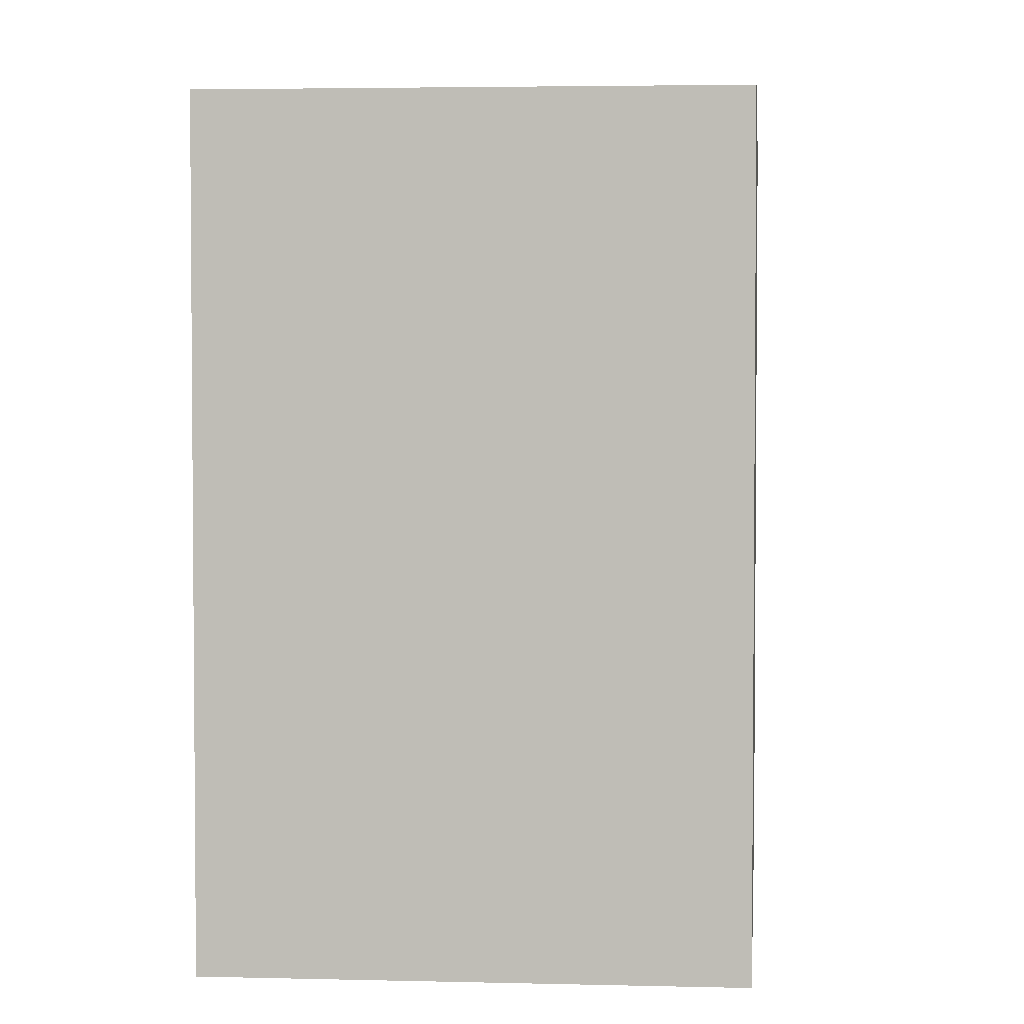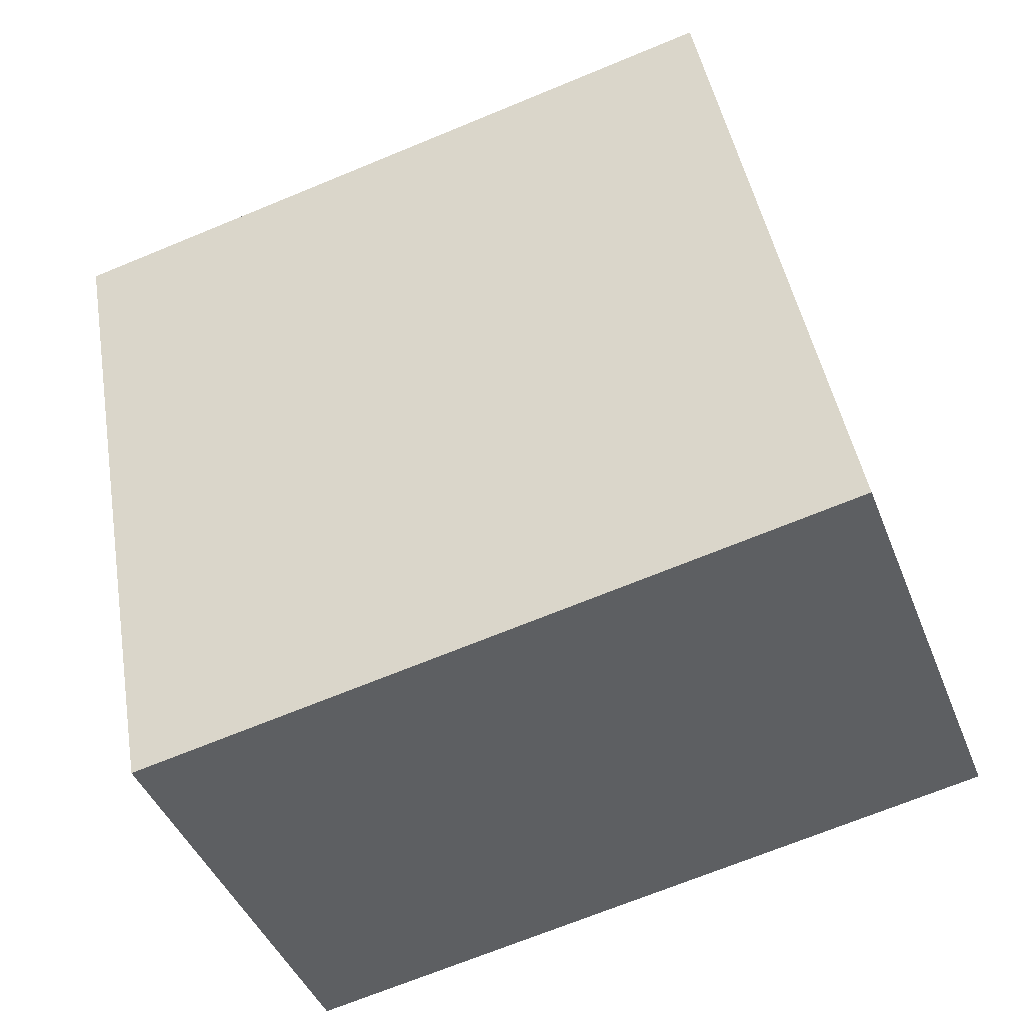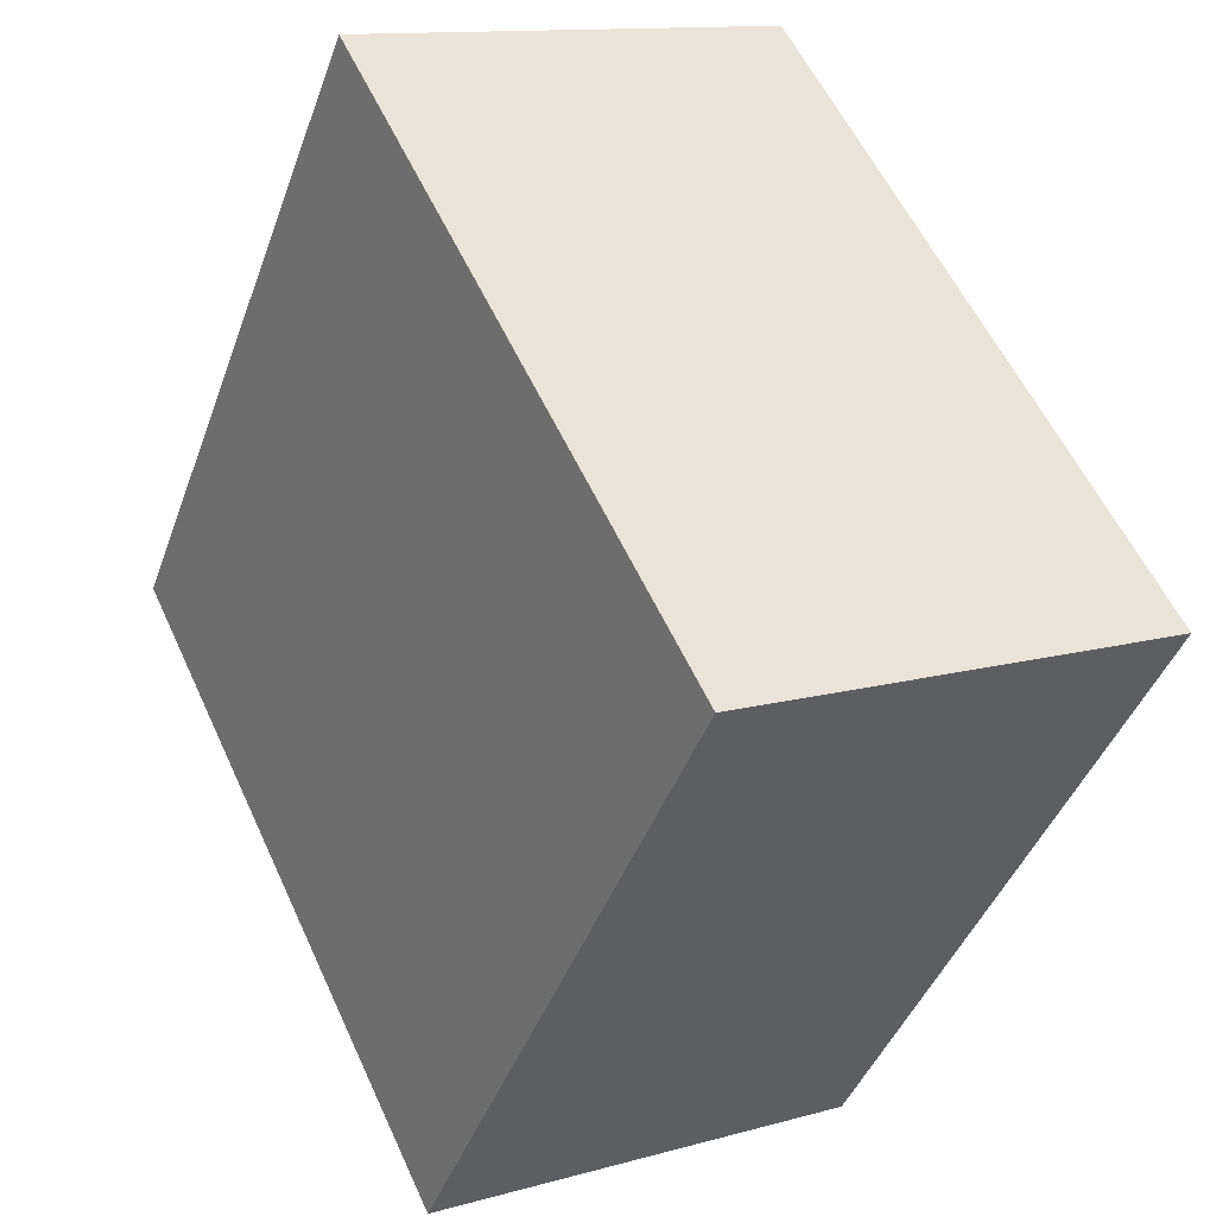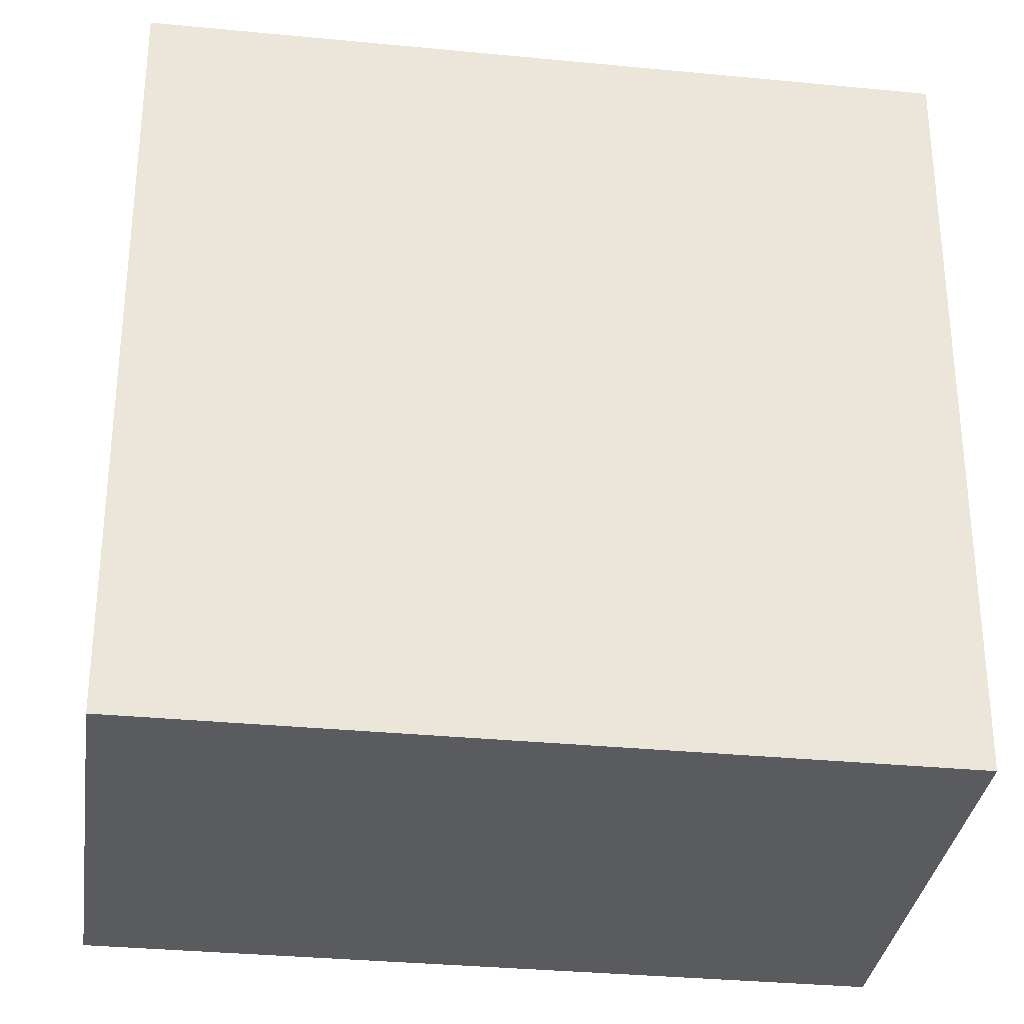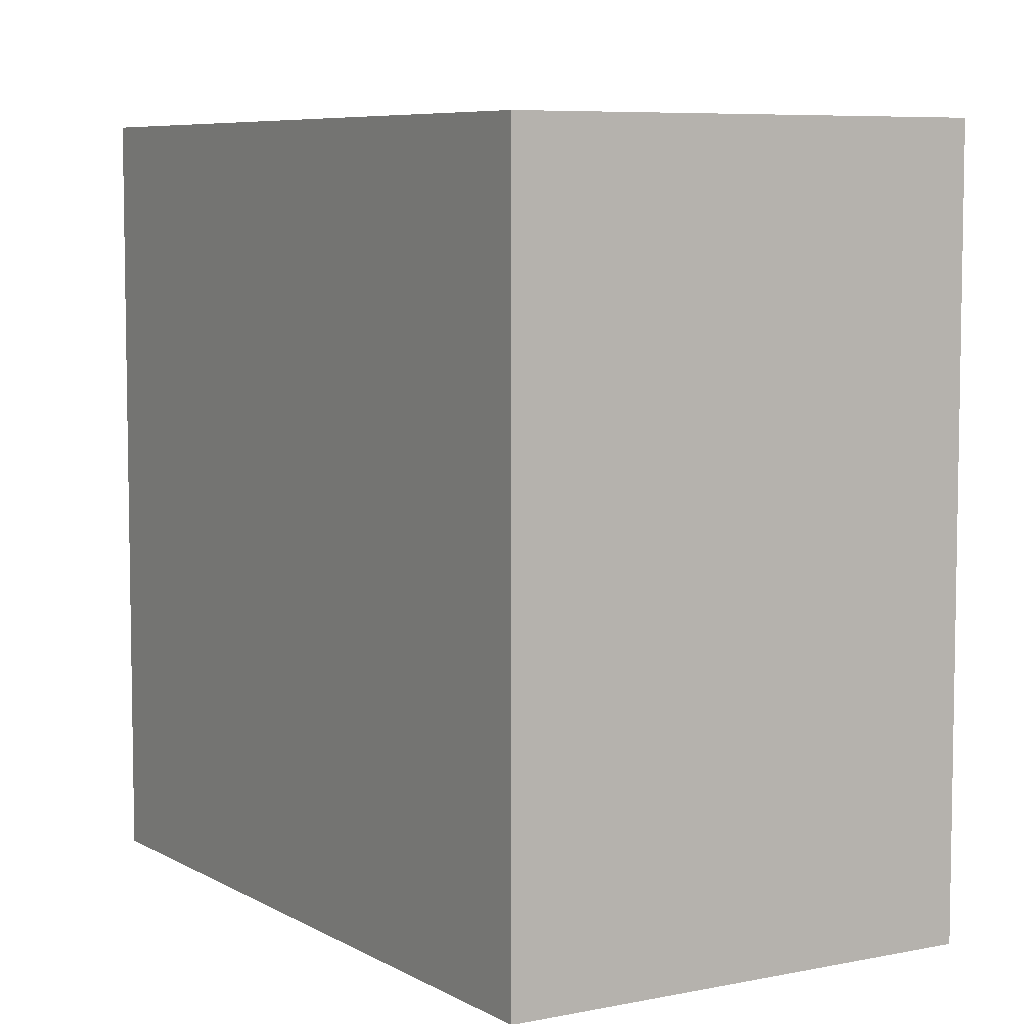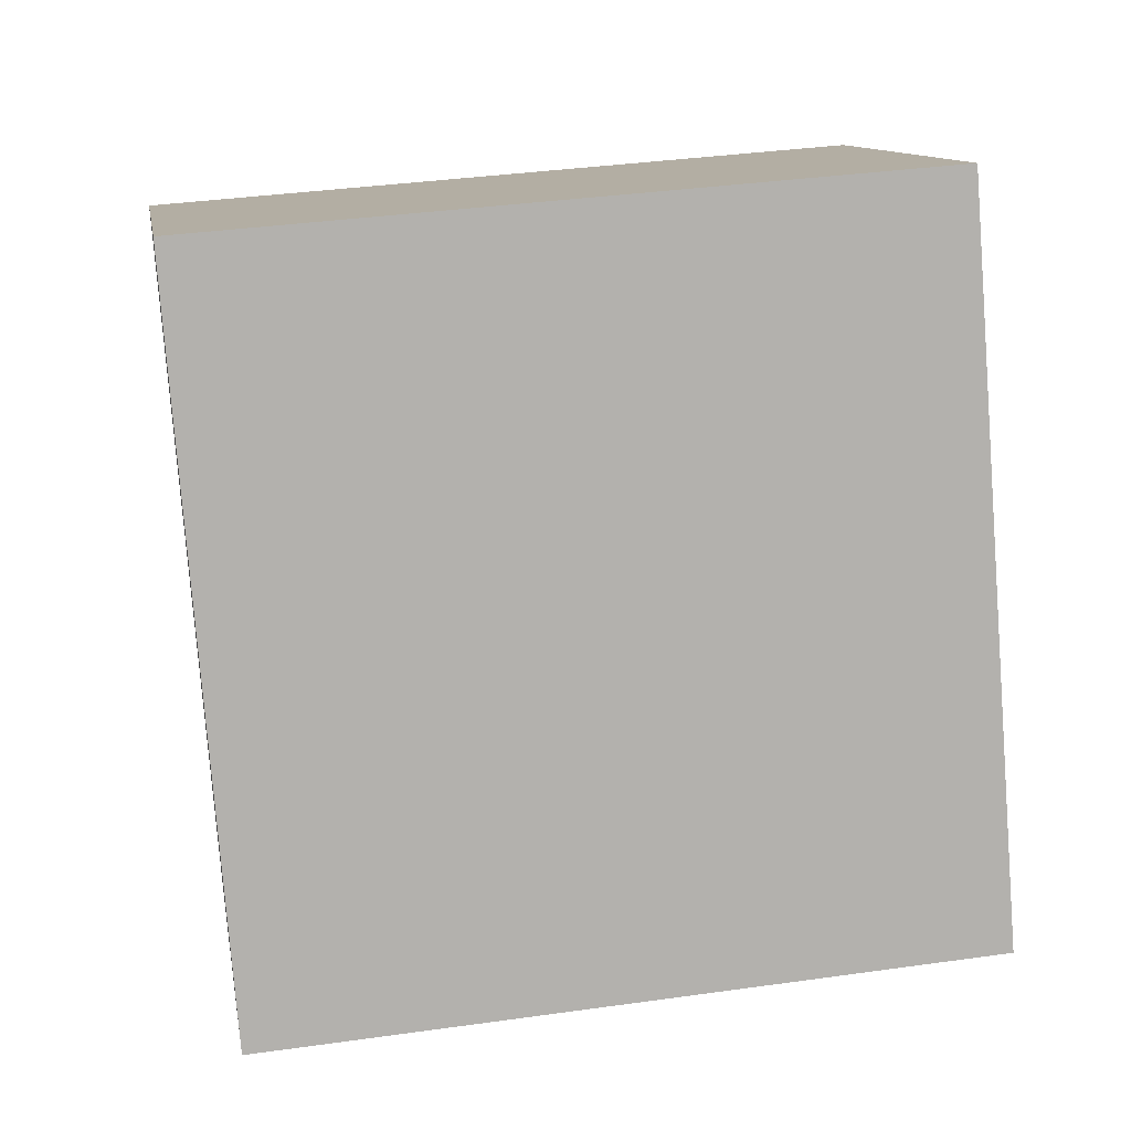
<metadata>
{"format":"obj","ext":"obj","renderer":"f3d","projection":"perspective","resolution":1024,"background":"white","views":[{"elev":3.4,"azim":31.0,"up":"+Y"},{"elev":-69.6,"azim":112.4,"up":"+Z"},{"elev":-42.7,"azim":160.9,"up":"+Z"},{"elev":-32.4,"azim":108.1,"up":"+Y"},{"elev":6.7,"azim":174.2,"up":"+Y"},{"elev":37.2,"azim":-100.2,"up":"+Z"}]}
</metadata>
<code>
v  7.761 17.49 16.02
v  9.897 17.49 -4.792
v  0.0003725 17.49 -0.0005533
v  17.66 17.49 11.23
v  0 0 0
v  7.761 -9.81e-16 16.02
v  9.897 2.934e-16 -4.791
v  17.66 -6.876e-16 11.23
g defaultobject
f 1 2 3
f 2 1 4
f 1 5 6
f 5 1 3
f 3 7 5
f 7 3 2
f 7 4 8
f 4 7 2
f 8 1 6
f 1 8 4
f 7 6 5
f 6 7 8

</code>
